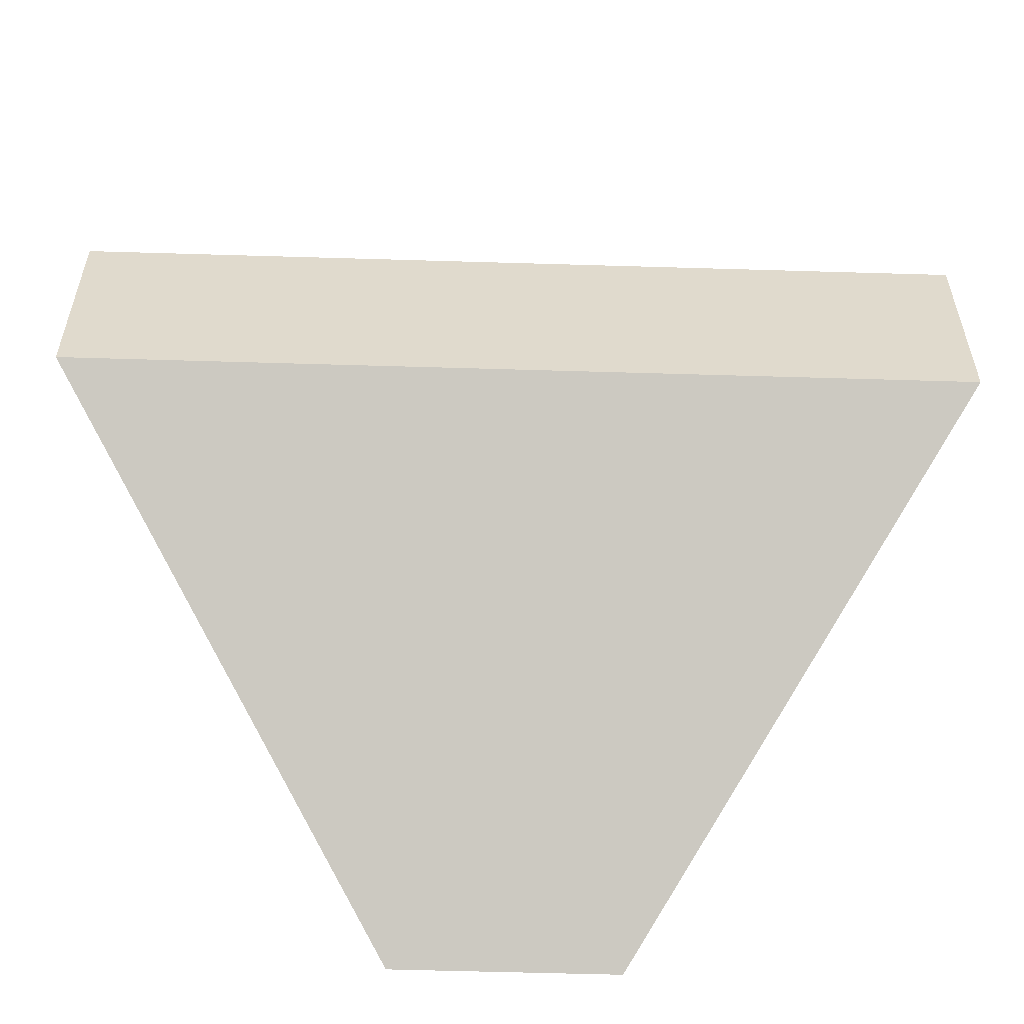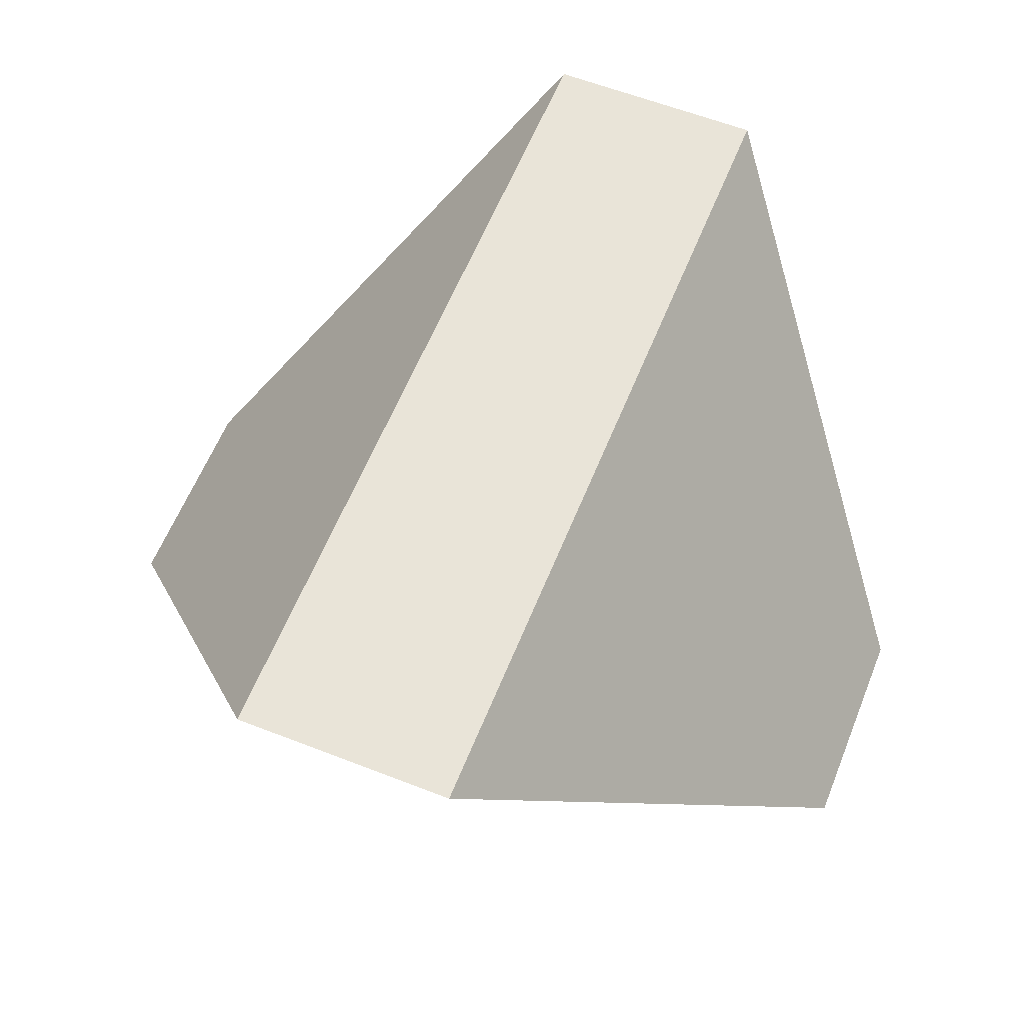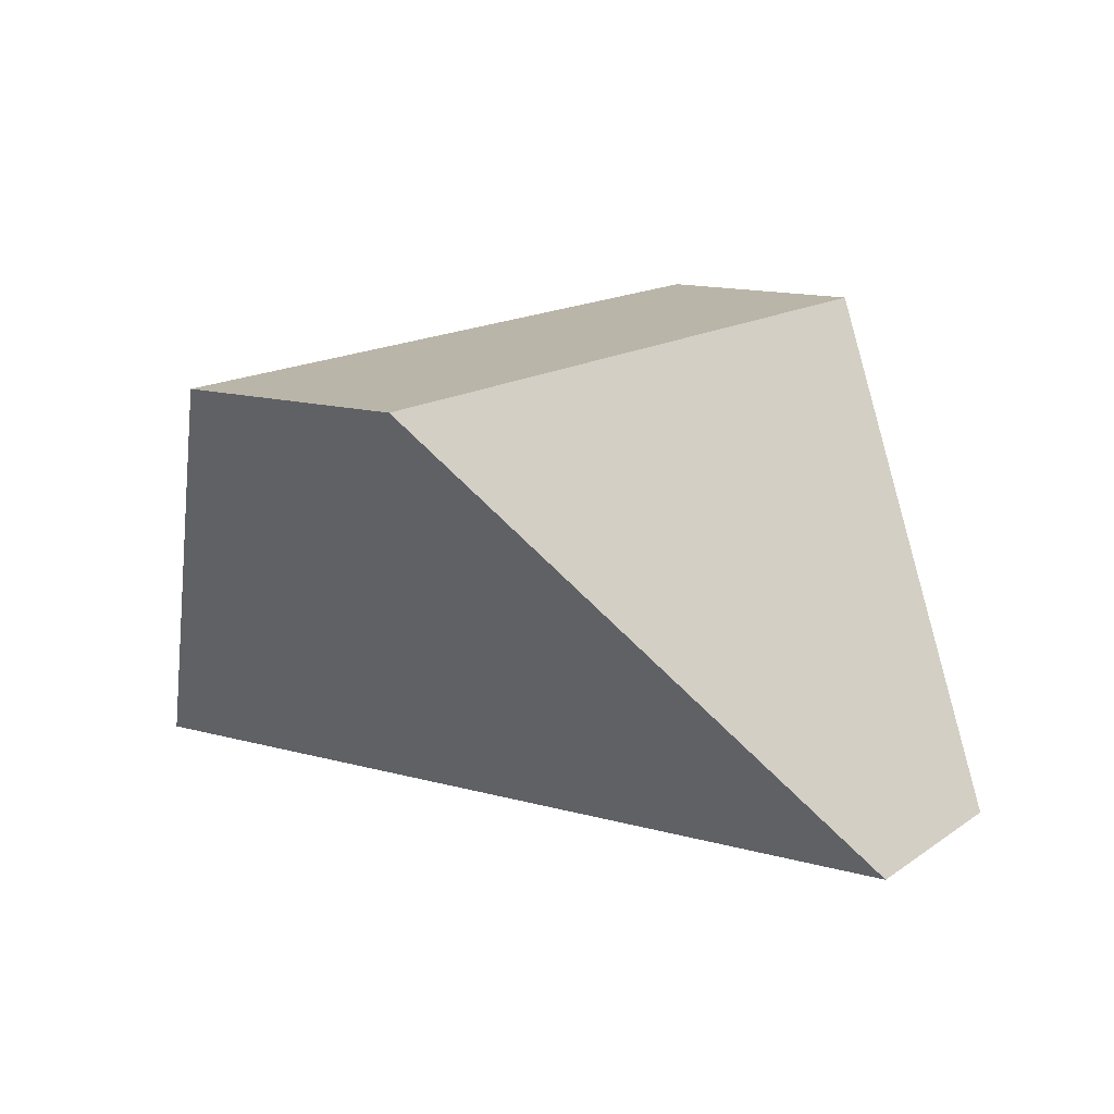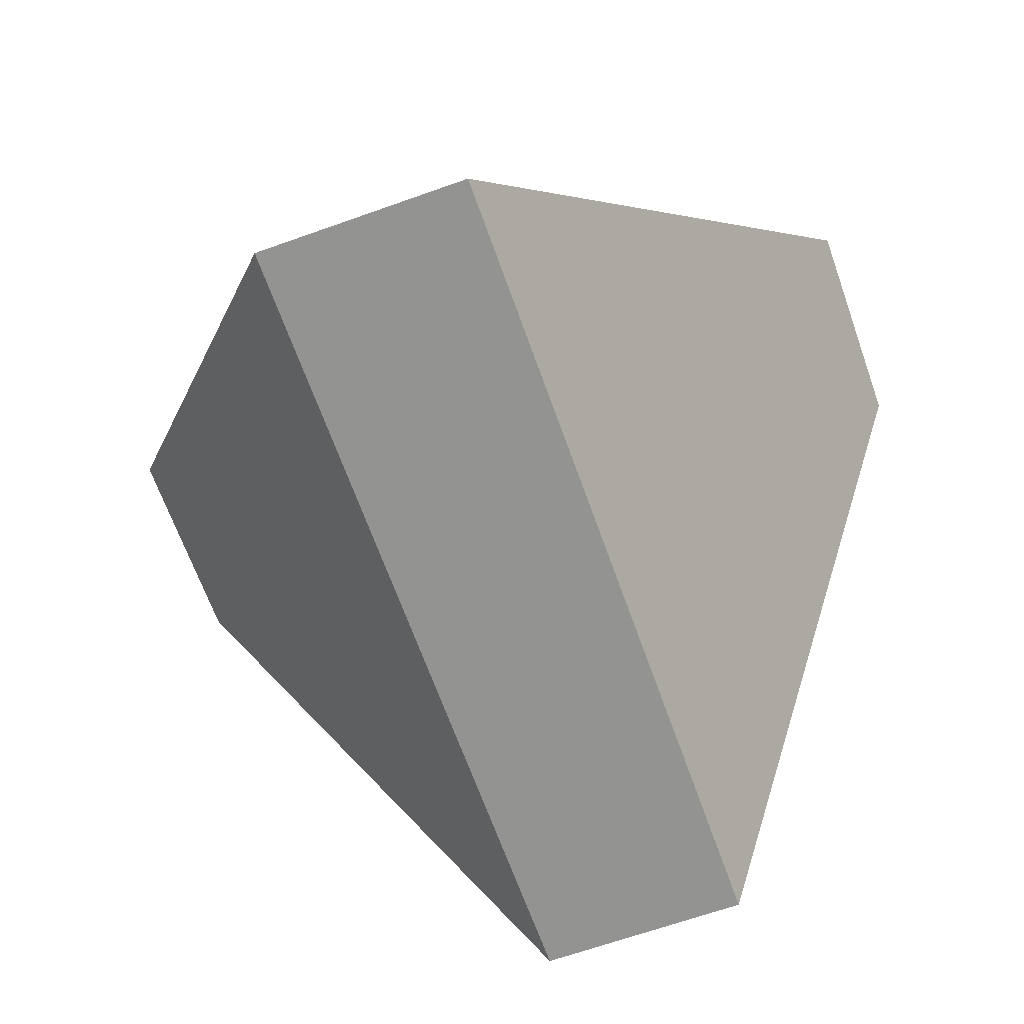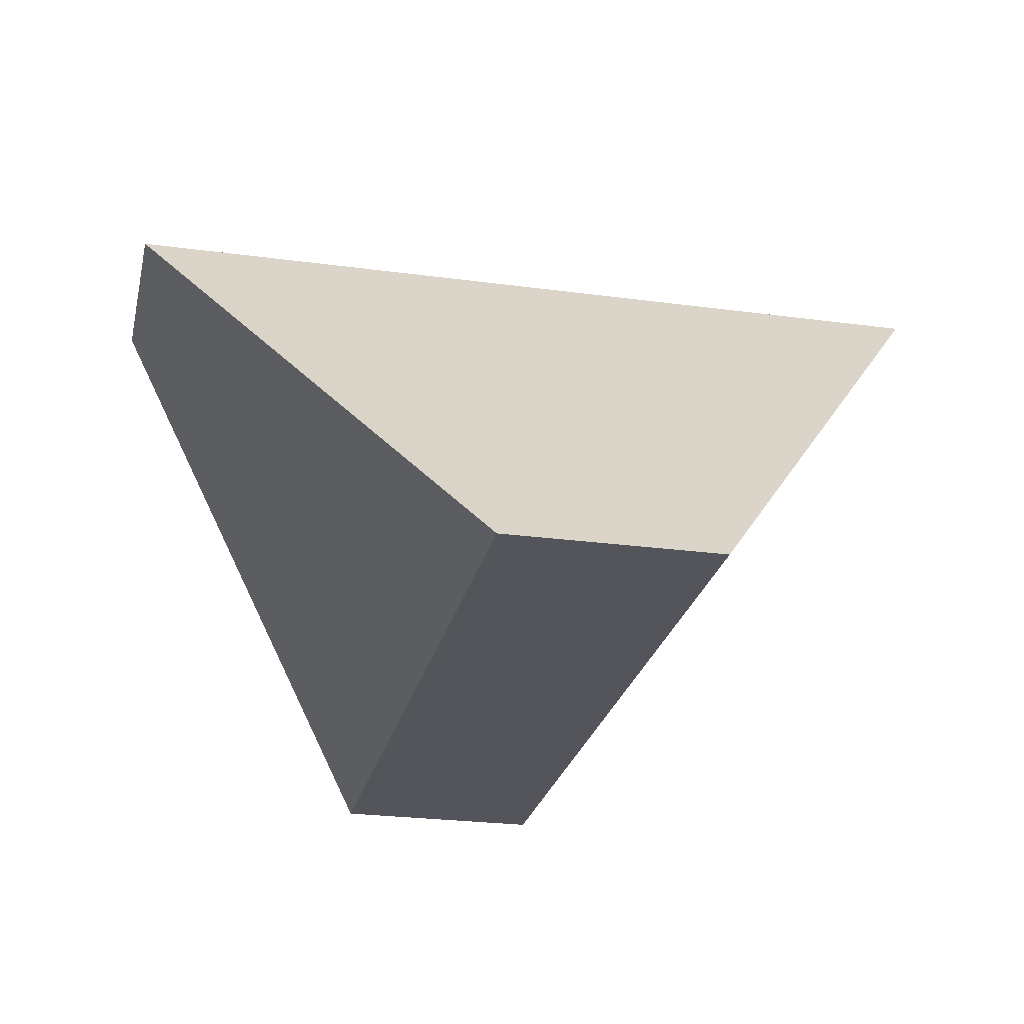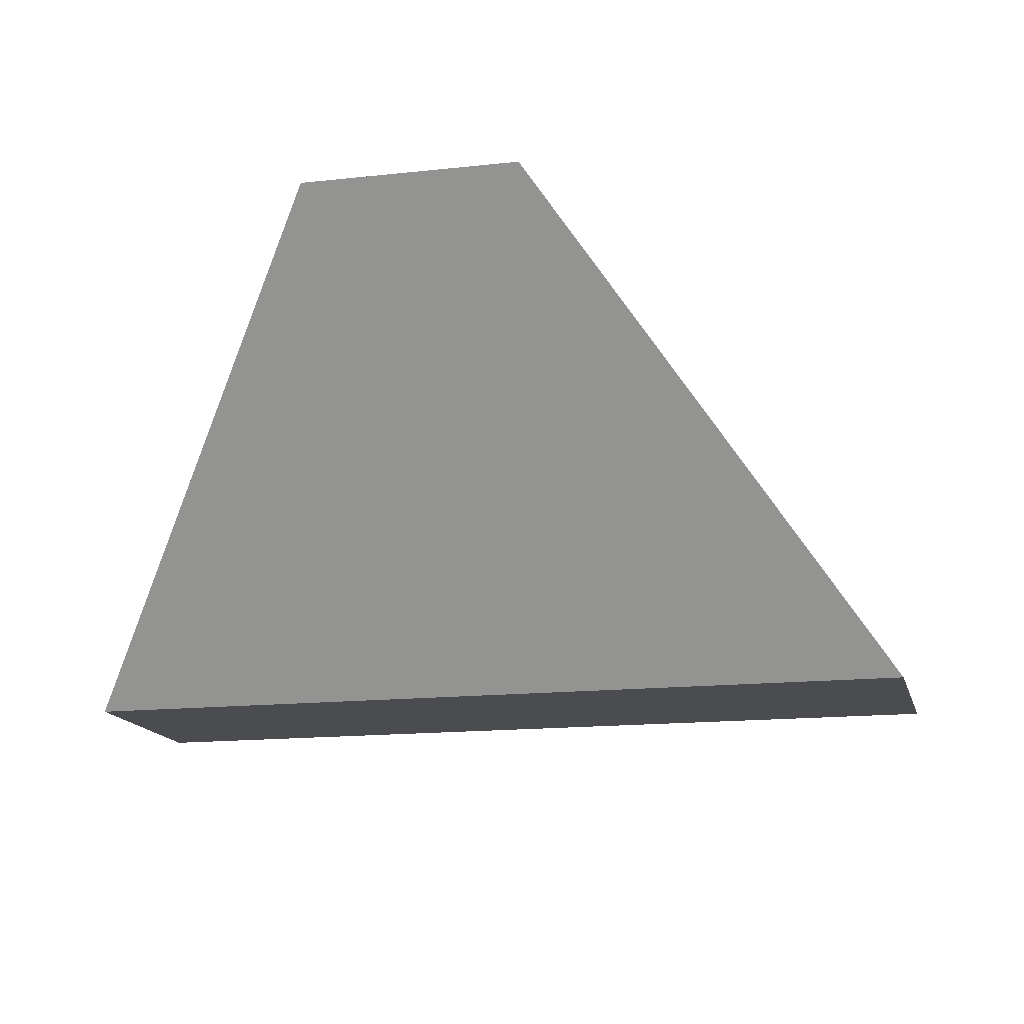
<metadata>
{"format":"obj","ext":"obj","renderer":"f3d","projection":"perspective","resolution":1024,"background":"white","views":[{"elev":-57.4,"azim":-1.8,"up":"+Z"},{"elev":60.0,"azim":21.8,"up":"+Y"},{"elev":13.7,"azim":32.7,"up":"+Y"},{"elev":-66.7,"azim":-70.4,"up":"+Y"},{"elev":-24.9,"azim":77.5,"up":"+Y"},{"elev":-15.0,"azim":-166.6,"up":"+Y"}]}
</metadata>
<code>
v 0.2168 -0.04577 0.4211
v 0.2169 -0.04577 0.3442
v 0.1038 0.1142 0.231
v 0.1036 0.1142 0.5341
v -0.08628 -0.04577 0.344
v 0.0269 0.1142 0.2309
v -0.08633 -0.04577 0.4209
v 0.02672 0.1142 0.5341
f 1 2 3
f 1 3 4
f 5 6 3
f 5 3 2
f 7 8 6
f 7 6 5
f 4 8 7
f 4 7 1
f 3 6 8
f 3 8 4
f 5 2 1
f 5 1 7

</code>
